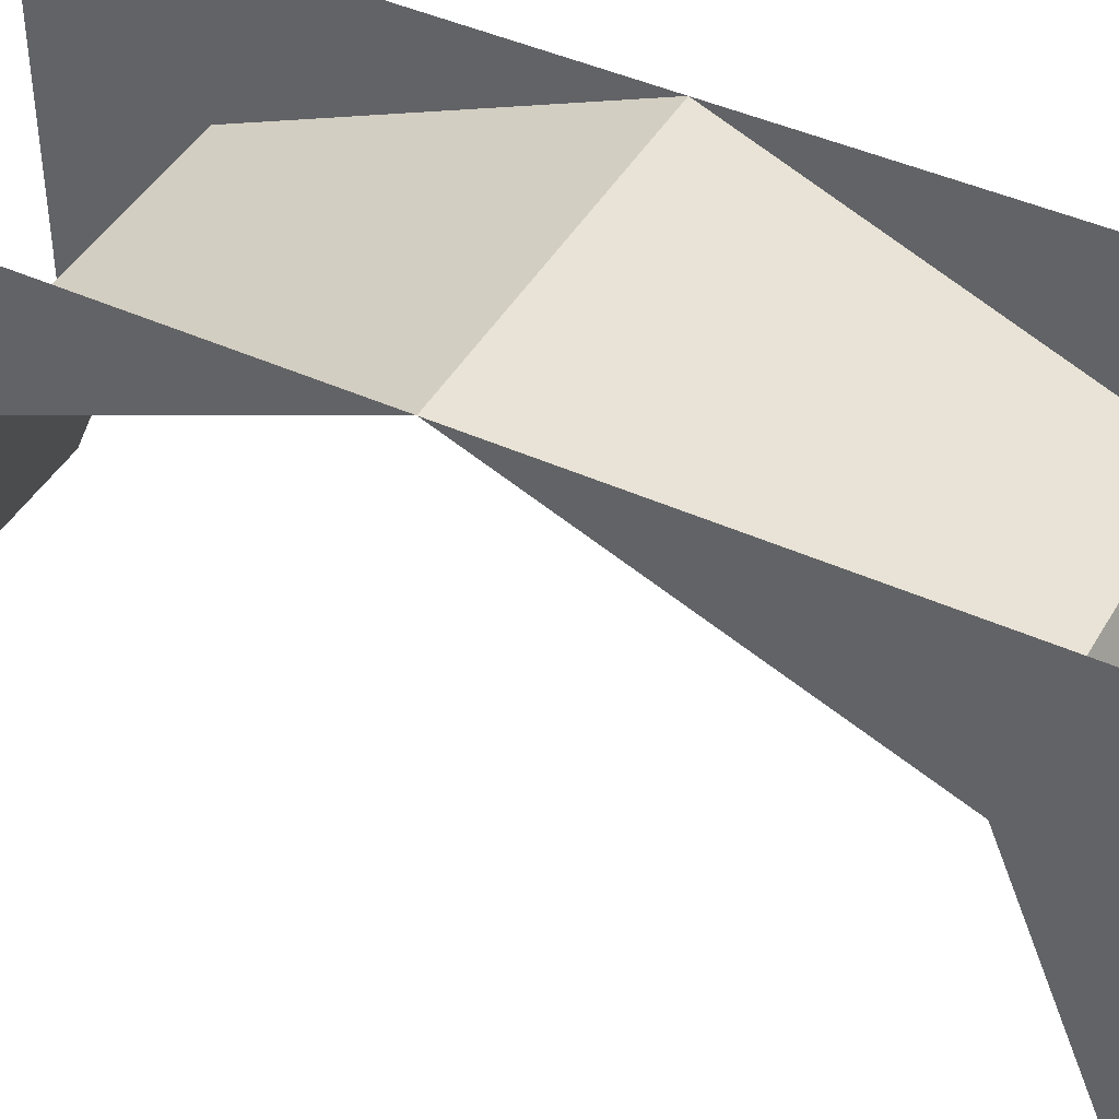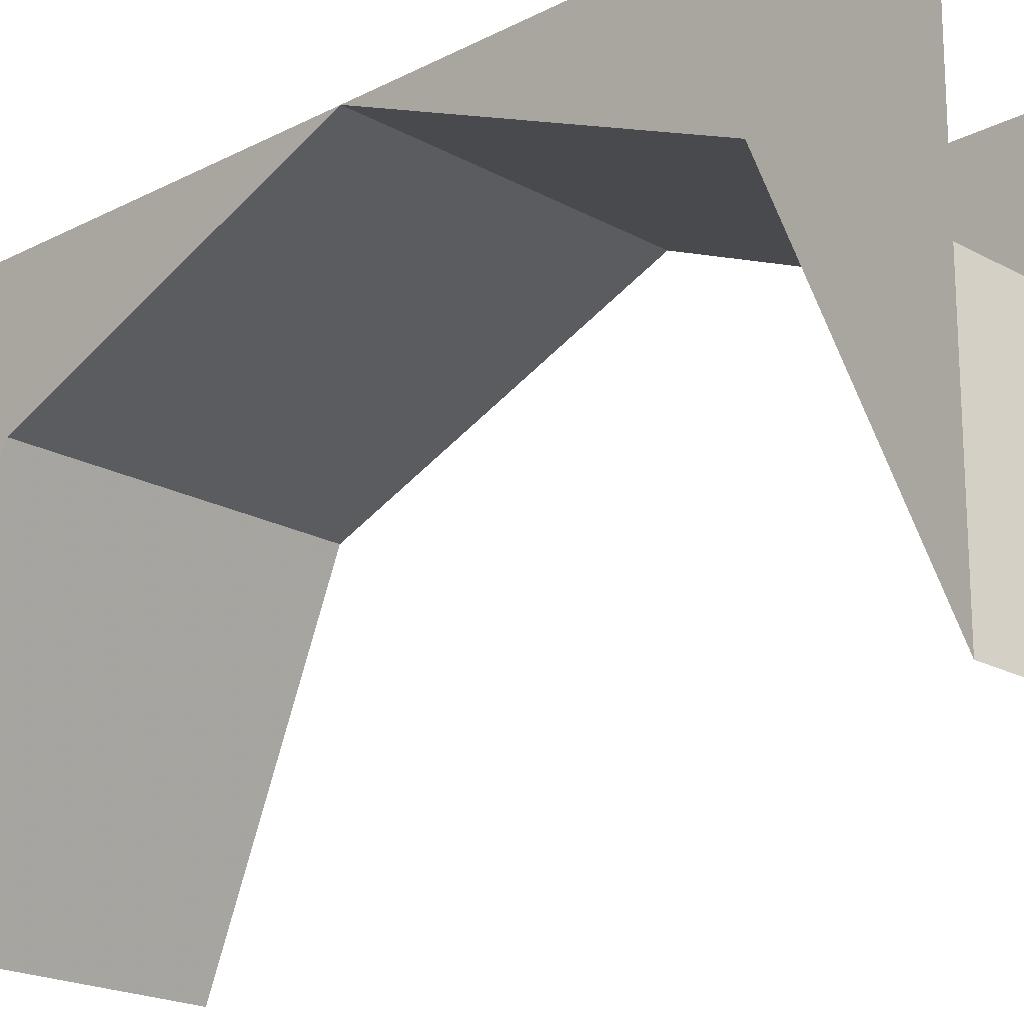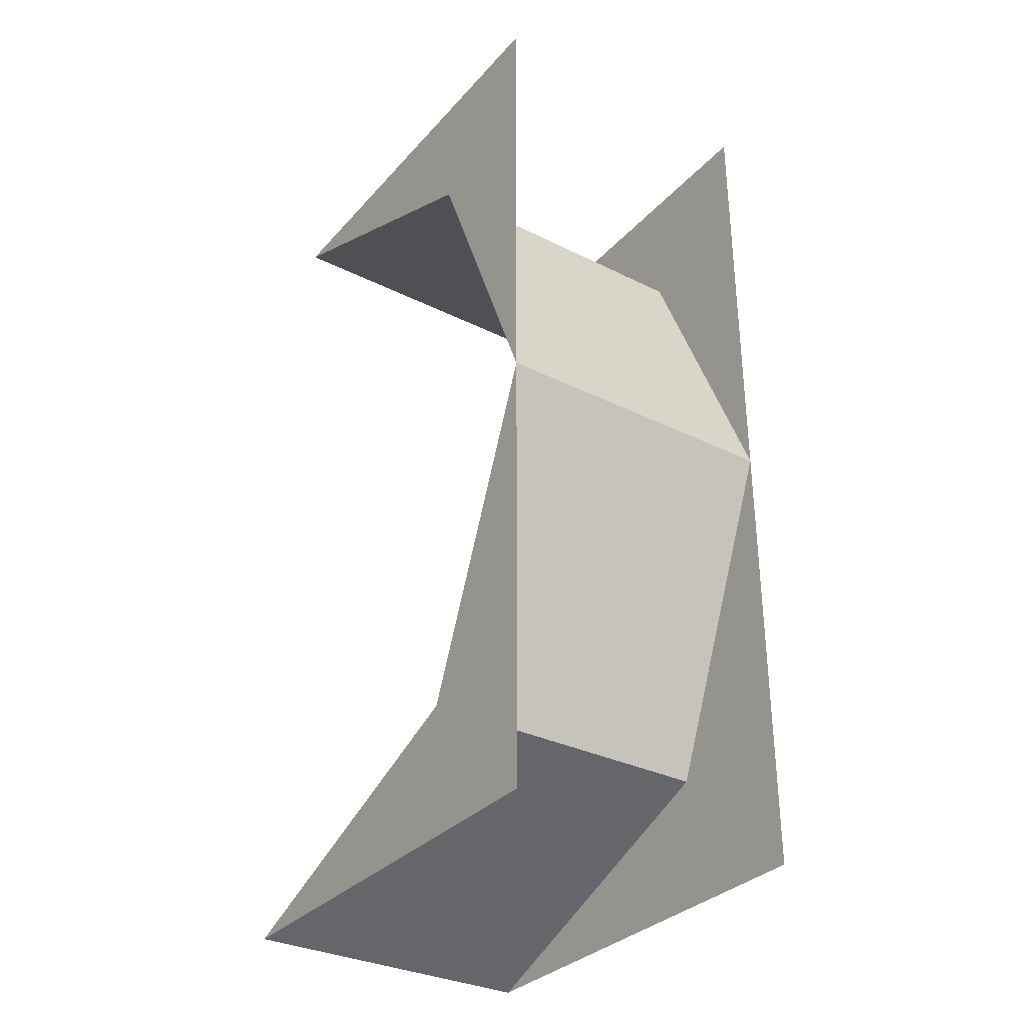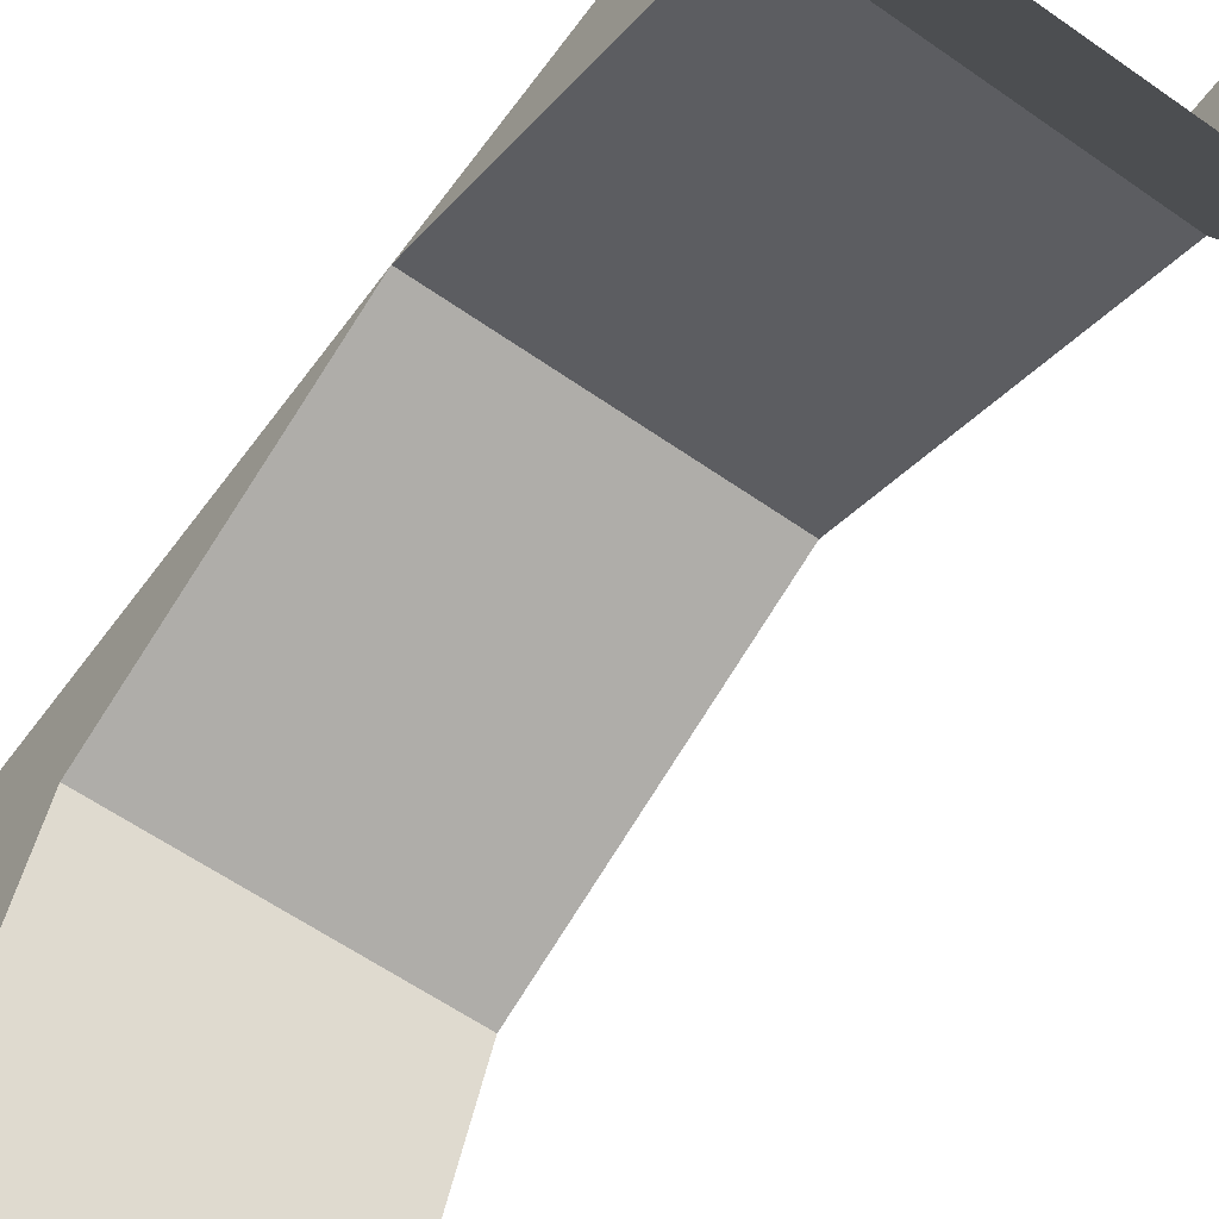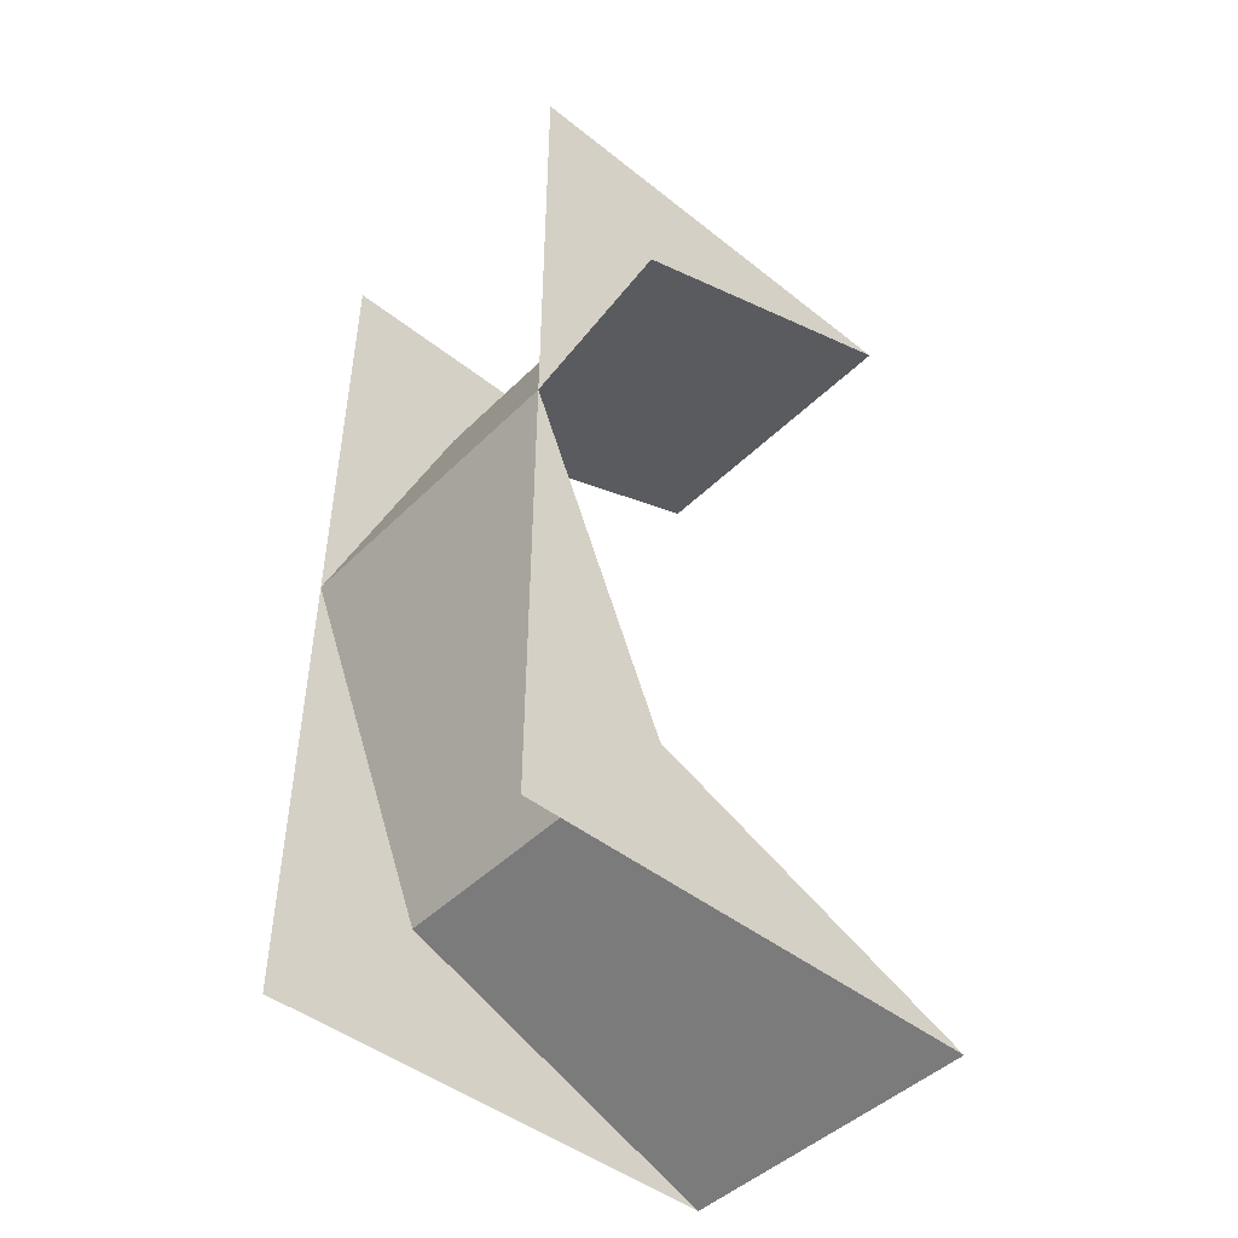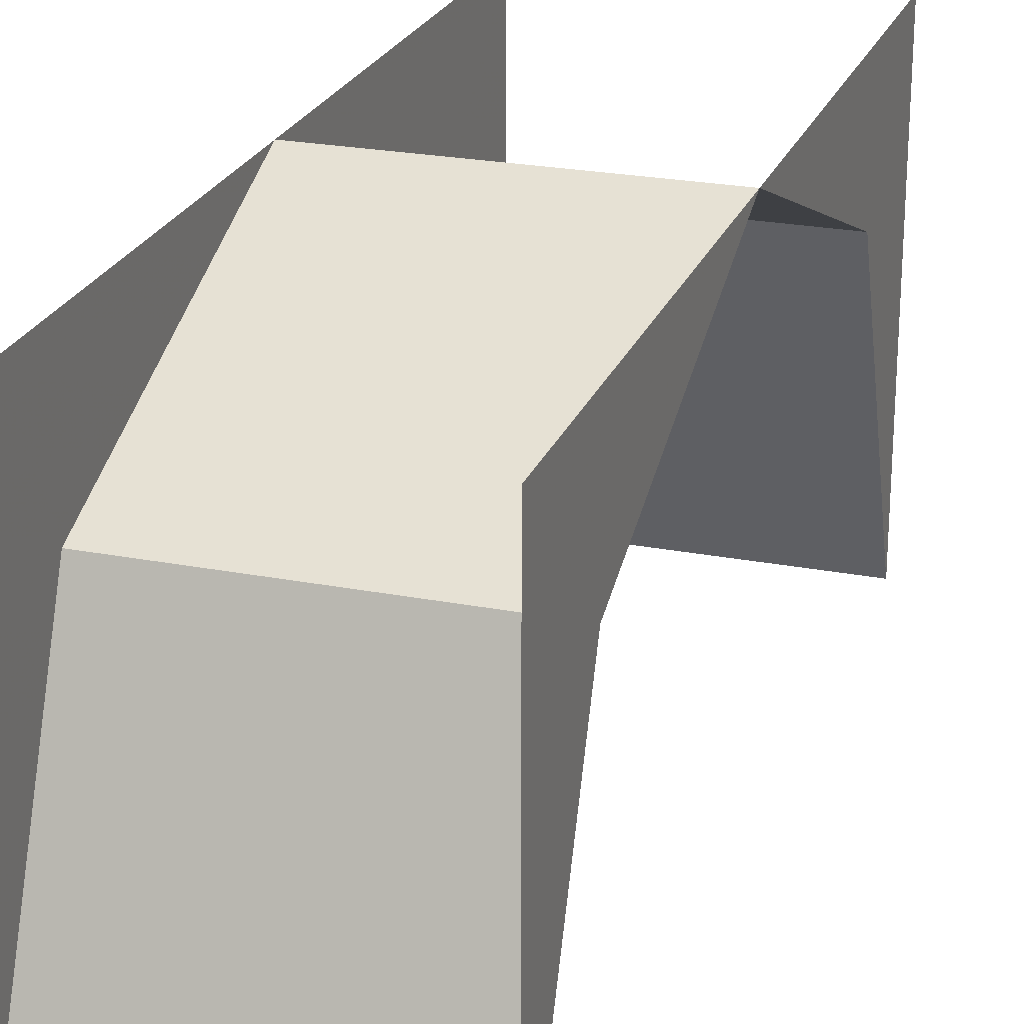
<metadata>
{"format":"obj","ext":"obj","renderer":"f3d","projection":"perspective","resolution":1024,"background":"white","views":[{"elev":43.7,"azim":118.1,"up":"+Y"},{"elev":-19.7,"azim":134.1,"up":"+Y"},{"elev":-32.6,"azim":145.4,"up":"+Z"},{"elev":-58.9,"azim":144.0,"up":"+Y"},{"elev":-46.5,"azim":-132.0,"up":"+Z"},{"elev":24.0,"azim":17.9,"up":"+Y"}]}
</metadata>
<code>
v -0.1 0 0.3
v -0.1 -0.08787 0.2121
v -0.1 -0.3 0.3
v -0.1 0 0.3
v -0.1 0 0
v -0.1 -0.08787 0.2121
v -0.1 0 -0.3
v -0.1 -0.08787 -0.2121
v -0.1 0 0
v -0.1 0 -0.3
v -0.1 -0.3 -0.3
v -0.1 -0.08787 -0.2121
v 0.1 0 0.3
v 0.1 -0.08787 0.2121
v 0.1 -0.3 0.3
v 0.1 0 0.3
v 0.1 0 0
v 0.1 -0.08787 0.2121
v 0.1 0 -0.3
v 0.1 -0.08787 -0.2121
v 0.1 0 0
v 0.1 0 -0.3
v 0.1 -0.3 -0.3
v 0.1 -0.08787 -0.2121
v 0.1 -0.08787 0.2121
v 0.1 -0.3 0.3
v -0.1 -0.3 0.3
v -0.1 -0.08787 0.2121
v 0.1 0 0
v 0.1 -0.08787 0.2121
v -0.1 -0.08787 0.2121
v -0.1 0 0
v 0.1 -0.08787 -0.2121
v 0.1 0 0
v -0.1 0 0
v -0.1 -0.08787 -0.2121
v 0.1 -0.3 -0.3
v 0.1 -0.08787 -0.2121
v -0.1 -0.08787 -0.2121
v -0.1 -0.3 -0.3
g mesh7029272
f 1 2 3
f 4 5 6
f 7 8 9
f 10 11 12
g mesh7029274
f 13 15 14
f 16 18 17
f 19 21 20
f 22 24 23
g mesh7029276
f 25 26 27
f 27 28 25
f 29 30 31
f 31 32 29
f 33 34 35
f 35 36 33
f 37 38 39
f 39 40 37

</code>
